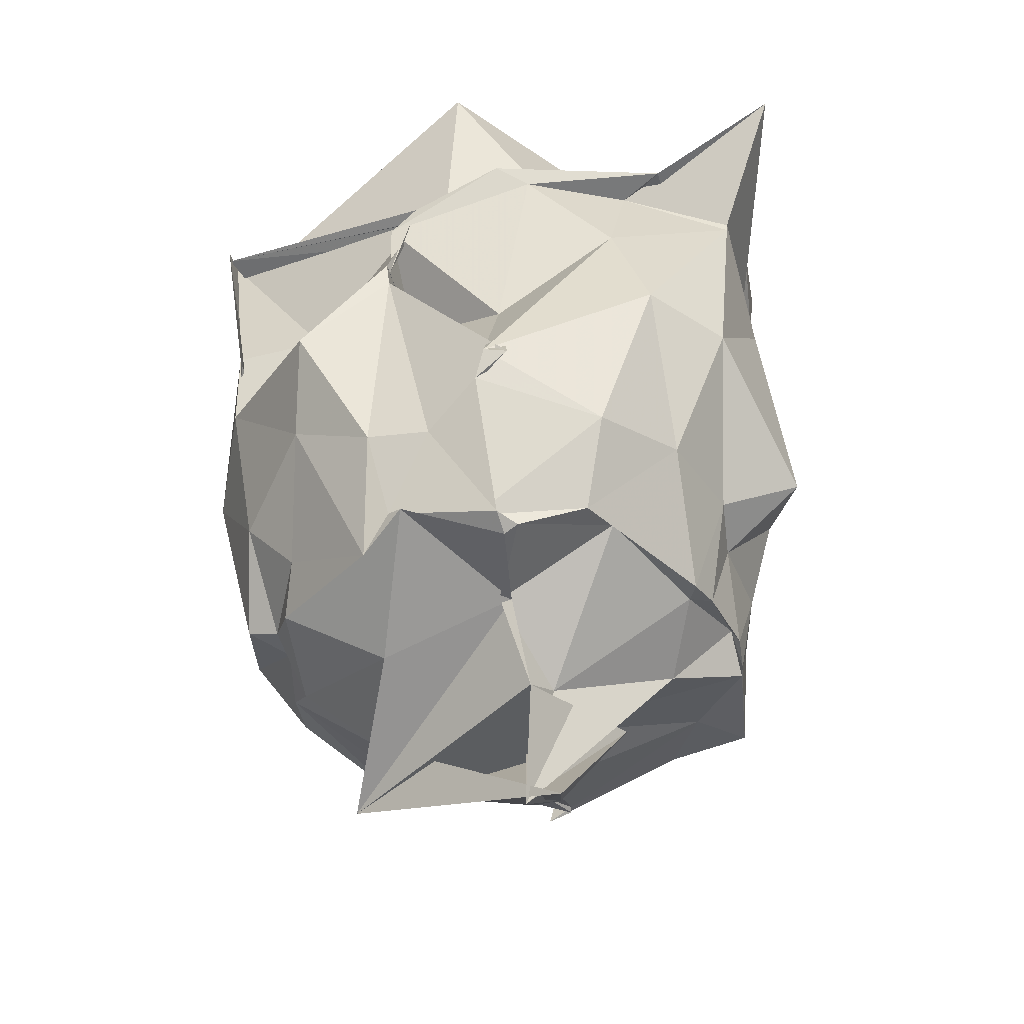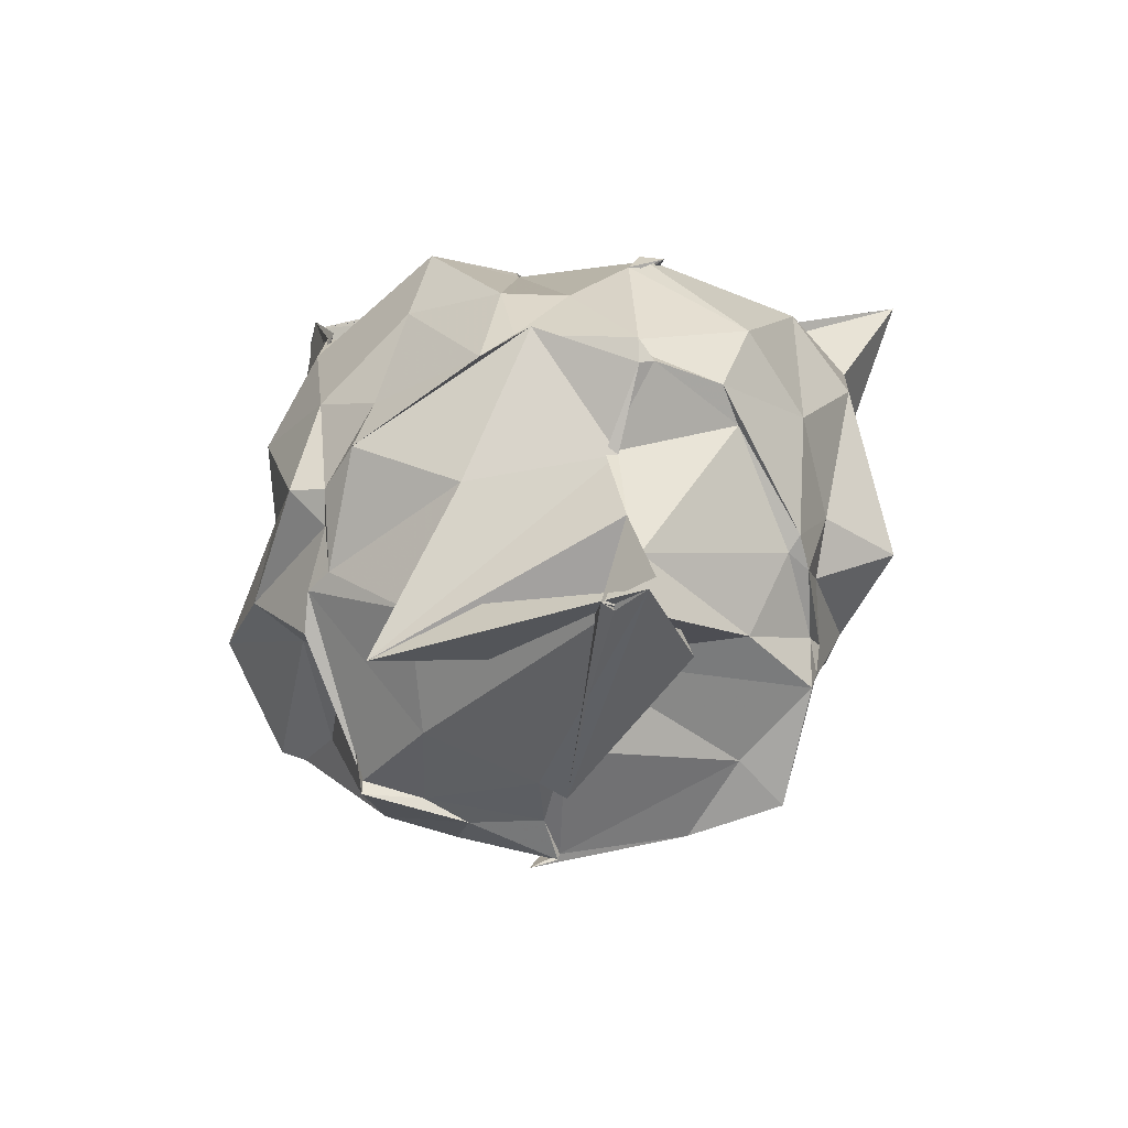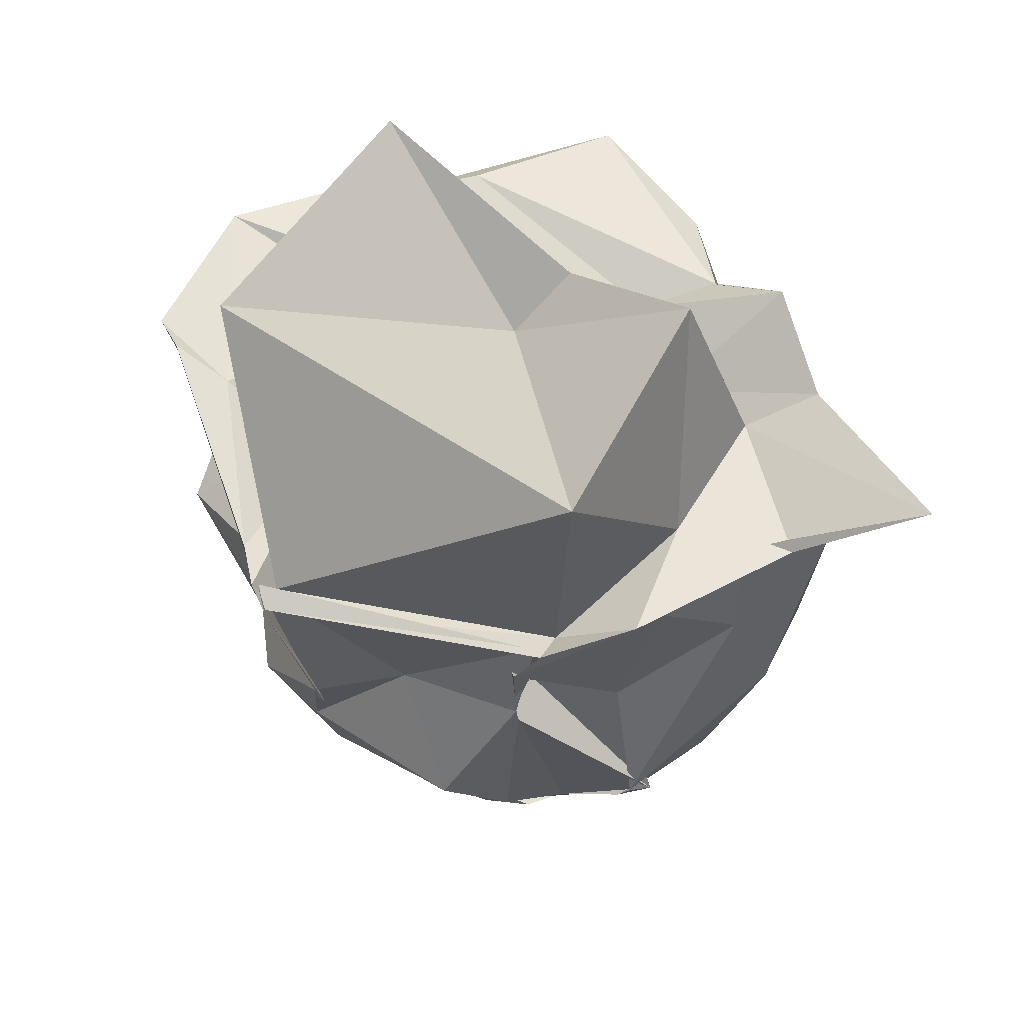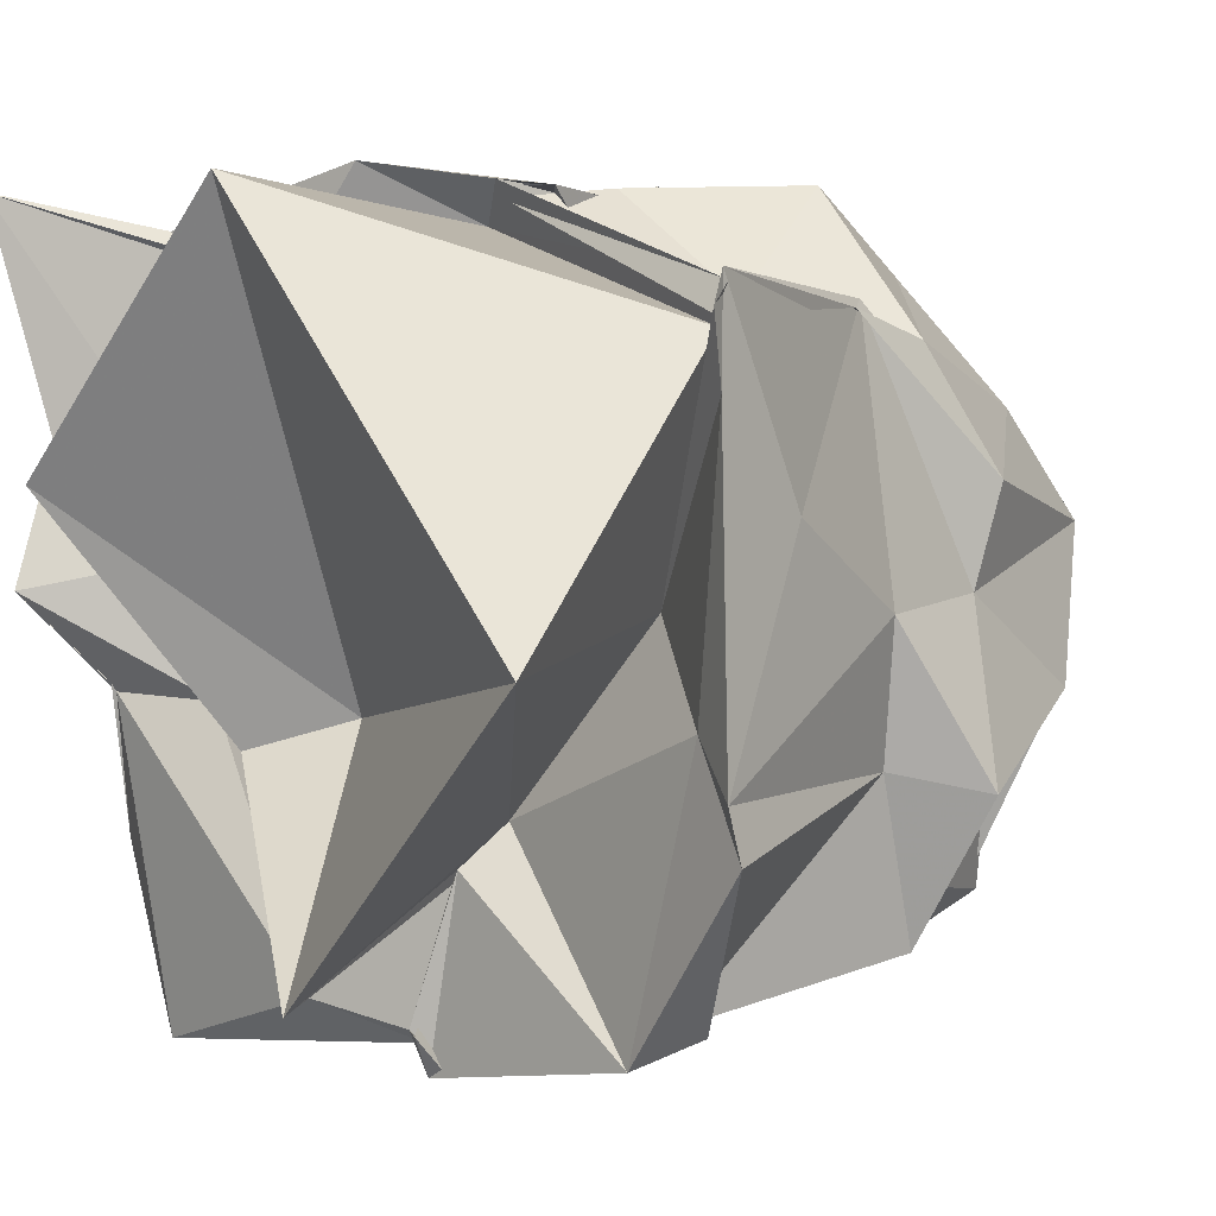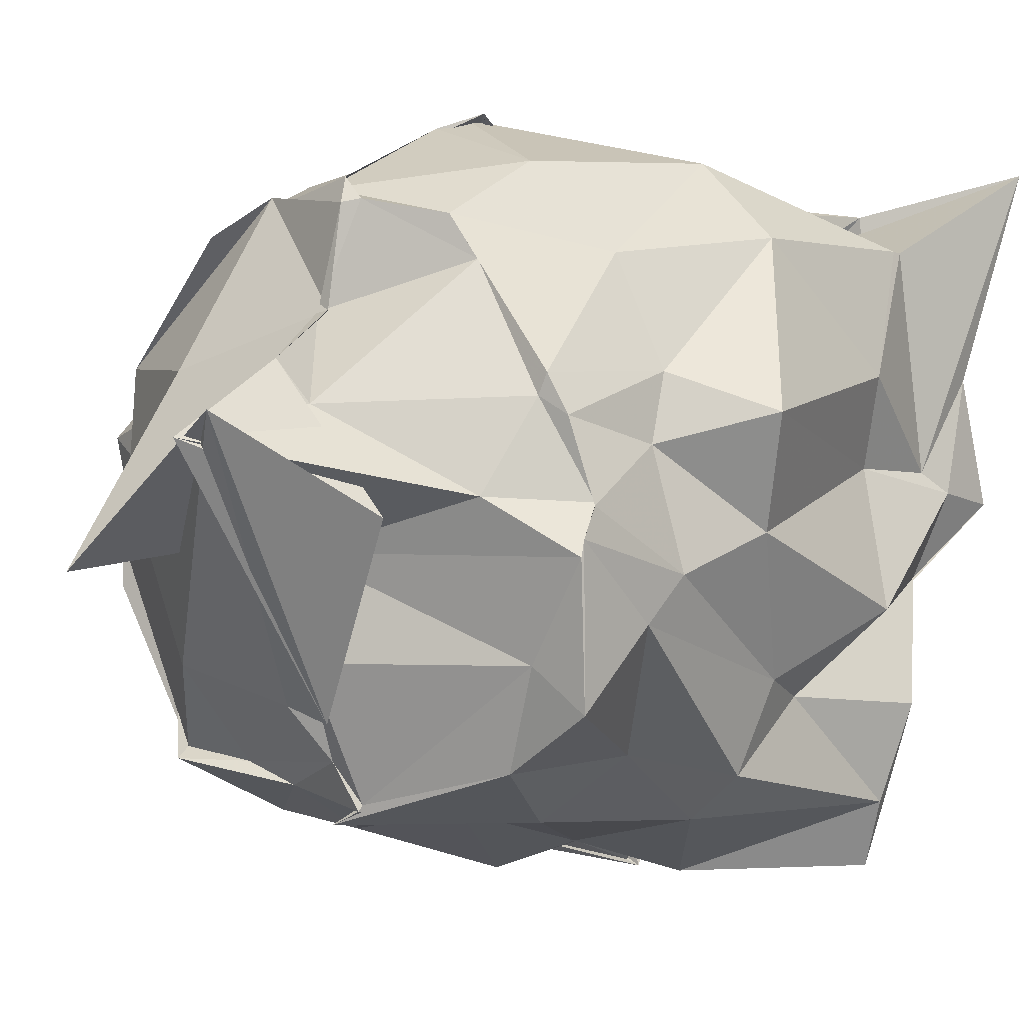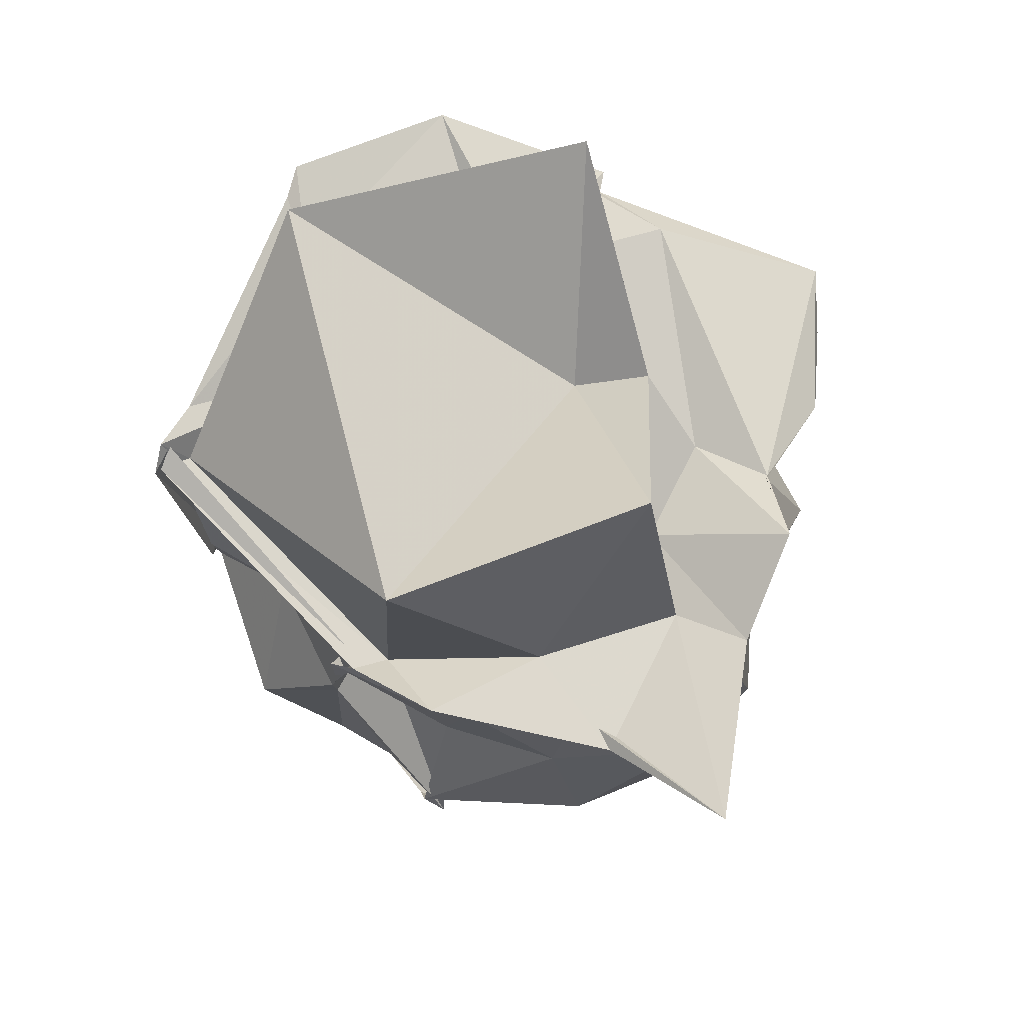
<metadata>
{"format":"obj","ext":"obj","renderer":"f3d","projection":"perspective","resolution":1024,"background":"white","views":[{"elev":-43.7,"azim":-172.0,"up":"+Z"},{"elev":-79.1,"azim":170.2,"up":"+Z"},{"elev":62.6,"azim":159.6,"up":"+Z"},{"elev":-5.1,"azim":36.6,"up":"+Y"},{"elev":0.5,"azim":-143.9,"up":"+Y"},{"elev":74.1,"azim":-159.4,"up":"+Z"}]}
</metadata>
<code>
v -1.062 -0.4626 0.9628
v -1.38 -0.1261 -1.172
v 0.257 -0.02218 0.8908
v 0.284 0.5298 1.257
v 0.2723 0.4138 1.271
v -0.6486 0.8651 0.9045
v -0.5549 0.9104 0.5311
v -0.5499 0.904 0.8097
v -1.141 0.9352 0.9901
v -1.538 0.7863 0.9966
v -1.966 0.7332 0.8185
v -1.981 0.009531 0.9426
v -2.032 -0.0585 1.033
v -1.903 -0.3425 1.03
v -1.991 -0.7524 0.8594
v -1.806 -1.303 0.8766
v -0.8636 -1.296 0.9384
v -0.8315 -1.278 1.02
v -0.799 -1.366 0.9436
v -0.002081 -1.268 0.9175
v 0.2798 -0.868 1.181
v 0.2574 -0.7224 1.204
v 0.1374 0.5862 0.4343
v 0.1606 0.553 0.4908
v -0.1952 0.6135 0.4825
v -0.5469 0.9387 0.5446
v -0.6085 0.6309 0.4393
v -1.011 0.8842 0.2298
v -1.483 0.915 0.5971
v -1.963 0.736 0.7841
v -2.039 0.3172 0.5472
v -1.936 0.02261 0.6339
v -2.083 -0.4281 0.5223
v -1.814 -0.7102 0.396
v -1.899 -1.079 0.8108
v -1.326 -1.317 0.4742
v -0.9298 -1.209 0.7958
v -0.9559 -1.156 0.8128
v -0.3547 -1.18 0.6602
v -0.1759 -1.25 0.8114
v 0.1163 -0.6095 0.305
v 0.2141 -0.2199 0.4014
v 0.2852 0.1593 -0.0226
v 0.1657 0.513 0.1746
v -0.2171 0.9838 0.08121
v -0.5586 0.933 0.44
v -1.082 1.145 -0.2884
v -0.9895 1.136 -0.2553
v -1.635 0.9882 0.1301
v -1.902 0.7383 0.1089
v -2.145 0.1873 -0.2324
v -2.021 -0.1746 -0.116
v -1.871 -0.6433 0.1776
v -1.807 -0.9401 0.06409
v -1.642 -1.086 0.05025
v -1.134 -1.197 0.1373
v -0.8518 -1.302 0.09234
v -0.6249 -1.313 0.3833
v -0.04617 -1.058 -0.007269
v 0.0565 -1.068 0.0817
v 0.3329 -0.6666 0.102
v 0.2153 -0.1353 0.01532
v 0.08056 0.4104 -0.3982
v -0.1791 0.7803 -0.2448
v -0.5092 0.9325 -0.4632
v -0.7533 0.969 -0.5037
v -0.9535 1.099 -0.3707
v -1.419 0.955 -0.5059
v -1.683 0.6692 -0.4334
v -1.84 0.3092 -0.4086
v -1.838 0.08902 -0.4692
v -1.916 -0.2974 -0.4151
v -1.874 -0.4429 -0.5439
v -1.632 -0.8583 -0.2926
v -1.36 -1.075 -0.3715
v -1.075 -1.056 -0.4093
v -0.6865 -1.133 -0.4403
v -0.4062 -1.088 -0.4756
v -0.1472 -0.8919 -0.2334
v 0.00442 -0.4656 -0.4848
v 0.2045 -0.3556 -0.4838
v 0.1216 0.1248 -0.6983
v -0.1294 0.4841 -0.6627
v -0.4771 0.7409 -0.9014
v -0.5826 0.8226 -0.7766
v -1.009 0.9 -0.8907
v -0.9249 0.8698 -0.8741
v -1.337 0.7783 -0.8048
v -1.705 0.2971 -0.8205
v -1.762 0.1724 -0.7956
v -1.852 -0.09098 -0.7892
v -1.854 -0.1867 -0.8461
v -1.832 -0.6972 -0.8103
v -1.518 -0.8884 -0.747
v -0.9584 -1.062 -0.8932
v -1.056 -1.016 -0.8872
v -0.7162 -0.9636 -0.7865
v -0.3164 -0.8944 -0.8807
v -0.1688 -0.4534 -0.7278
v -0.02036 -0.3597 -0.8195
v -0.02968 0.02922 -0.7504
v -0.006404 0.161 -0.7452
v 0.2704 0.2327 1.244
v 0.2956 0.4282 1.311
v 0.2832 0.4997 1.233
v -0.6533 0.9123 0.9272
v -1.01 0.9827 1.063
v -1.694 0.881 1.035
v -2.18 1.012 1.263
v -2.04 0.3189 1.125
v -2.054 -0.09727 1.251
v -1.902 -0.363 1.011
v -1.164 -1.184 1.048
v -0.8753 -1.261 0.989
v -0.8515 -1.385 0.9403
v -0.1551 -1.349 1.035
v 0.1119 -0.5484 1.119
v -0.1531 -0.2306 0.8977
v 0.2072 0.4056 1.165
v -0.7551 0.8141 0.8286
v -1.321 0.6369 1.035
v -1.753 0.2912 1.004
v -1.552 0.009958 0.9536
v -1.596 -0.3982 0.9433
v -0.7318 -0.8953 0.9949
v -0.7098 -0.8577 1.001
v -0.6268 -0.7348 0.8972
v 0.08728 -0.4609 1.78
v -0.802 0.8013 1.828
v -1.541 0.1073 1.708
v -1.334 -0.5473 1.127
v -0.8162 -1.22 1.533
v -0.08397 0.3421 -0.8261
v -0.6364 0.8641 -0.7975
v -1.027 0.8183 -0.9342
v -1.079 0.8294 -0.9025
v -1.42 0.6408 -0.7738
v -1.675 0.229 -0.8228
v -1.822 -0.08179 -0.7412
v -1.847 -0.2384 -0.8507
v -1.645 -0.5591 -0.8113
v -1.06 -0.9969 -0.873
v -0.9805 -0.8679 -0.9176
v -0.5407 -0.8971 -0.7969
v -0.3118 -0.8601 -0.8276
v -0.008123 -0.2033 -0.8095
v -0.07393 -0.1122 -0.8578
v -0.4873 0.3208 -1.062
v -1.009 0.4932 -0.9731
v -0.9634 0.4902 -0.9662
v -1.131 0.2053 -1.203
v -1.577 -0.06437 -0.9743
v -0.9677 -0.2321 -1.054
v -1.005 -0.5615 -1.062
v -0.9329 -0.6912 -1.073
v -0.5012 -0.5848 -1.062
v -0.3844 -0.1422 -1.127
v -0.274 -0.2957 -1.334
v -1.059 0.3382 -1.271
v -1.006 0.1031 -1.65
v -1.043 -0.7455 -1.02
v -1.15 0.1785 -1.67
f 3 23 4
f 4 23 24
f 4 24 5
f 5 24 25
f 5 25 6
f 6 25 26
f 6 26 7
f 7 26 27
f 7 27 8
f 8 27 28
f 8 28 9
f 9 28 29
f 9 29 10
f 10 29 30
f 10 30 11
f 11 30 31
f 11 31 12
f 12 31 32
f 12 32 13
f 13 32 33
f 13 33 14
f 14 33 34
f 14 34 15
f 15 34 35
f 15 35 16
f 16 35 36
f 16 36 17
f 17 36 37
f 17 37 18
f 18 37 38
f 18 38 19
f 19 38 39
f 19 39 20
f 20 39 40
f 20 40 21
f 21 40 41
f 21 41 22
f 22 41 42
f 22 42 3
f 3 42 23
f 23 43 24
f 24 43 44
f 24 44 25
f 25 44 45
f 25 45 26
f 26 45 46
f 26 46 27
f 27 46 47
f 27 47 28
f 28 47 48
f 28 48 29
f 29 48 49
f 29 49 30
f 30 49 50
f 30 50 31
f 31 50 51
f 31 51 32
f 32 51 52
f 32 52 33
f 33 52 53
f 33 53 34
f 34 53 54
f 34 54 35
f 35 54 55
f 35 55 36
f 36 55 56
f 36 56 37
f 37 56 57
f 37 57 38
f 38 57 58
f 38 58 39
f 39 58 59
f 39 59 40
f 40 59 60
f 40 60 41
f 41 60 61
f 41 61 42
f 42 61 62
f 42 62 23
f 23 62 43
f 43 63 44
f 44 63 64
f 44 64 45
f 45 64 65
f 45 65 46
f 46 65 66
f 46 66 47
f 47 66 67
f 47 67 48
f 48 67 68
f 48 68 49
f 49 68 69
f 49 69 50
f 50 69 70
f 50 70 51
f 51 70 71
f 51 71 52
f 52 71 72
f 52 72 53
f 53 72 73
f 53 73 54
f 54 73 74
f 54 74 55
f 55 74 75
f 55 75 56
f 56 75 76
f 56 76 57
f 57 76 77
f 57 77 58
f 58 77 78
f 58 78 59
f 59 78 79
f 59 79 60
f 60 79 80
f 60 80 61
f 61 80 81
f 61 81 62
f 62 81 82
f 62 82 43
f 43 82 63
f 63 83 64
f 64 83 84
f 64 84 65
f 65 84 85
f 65 85 66
f 66 85 86
f 66 86 67
f 67 86 87
f 67 87 68
f 68 87 88
f 68 88 69
f 69 88 89
f 69 89 70
f 70 89 90
f 70 90 71
f 71 90 91
f 71 91 72
f 72 91 92
f 72 92 73
f 73 92 93
f 73 93 74
f 74 93 94
f 74 94 75
f 75 94 95
f 75 95 76
f 76 95 96
f 76 96 77
f 77 96 97
f 77 97 78
f 78 97 98
f 78 98 79
f 79 98 99
f 79 99 80
f 80 99 100
f 80 100 81
f 81 100 101
f 81 101 82
f 82 101 102
f 82 102 63
f 63 102 83
f 103 104 118
f 104 119 118
f 104 105 119
f 105 120 119
f 105 106 120
f 106 107 120
f 107 121 120
f 107 108 121
f 108 122 121
f 108 109 122
f 109 110 122
f 110 123 122
f 110 111 123
f 111 124 123
f 111 112 124
f 112 113 124
f 113 125 124
f 113 114 125
f 114 126 125
f 114 115 126
f 115 116 126
f 116 127 126
f 116 117 127
f 117 118 127
f 117 103 118
f 118 119 128
f 119 129 128
f 119 120 129
f 120 121 129
f 121 130 129
f 121 122 130
f 122 123 130
f 123 131 130
f 123 124 131
f 124 125 131
f 125 132 131
f 125 126 132
f 126 127 132
f 127 128 132
f 127 118 128
f 133 148 134
f 134 148 149
f 134 149 135
f 135 149 150
f 135 150 136
f 136 150 137
f 137 150 151
f 137 151 138
f 138 151 152
f 138 152 139
f 139 152 140
f 140 152 153
f 140 153 141
f 141 153 154
f 141 154 142
f 142 154 143
f 143 154 155
f 143 155 144
f 144 155 156
f 144 156 145
f 145 156 146
f 146 156 157
f 146 157 147
f 147 157 148
f 147 148 133
f 148 158 149
f 149 158 159
f 149 159 150
f 150 159 151
f 151 159 160
f 151 160 152
f 152 160 153
f 153 160 161
f 153 161 154
f 154 161 155
f 155 161 162
f 155 162 156
f 156 162 157
f 157 162 158
f 157 158 148
f 3 4 103
f 103 4 104
f 4 5 104
f 104 5 105
f 5 6 105
f 105 6 106
f 6 7 106
f 7 8 106
f 106 8 107
f 8 9 107
f 107 9 108
f 9 10 108
f 108 10 109
f 10 11 109
f 11 12 109
f 109 12 110
f 12 13 110
f 110 13 111
f 13 14 111
f 111 14 112
f 14 15 112
f 15 16 112
f 112 16 113
f 16 17 113
f 113 17 114
f 17 18 114
f 114 18 115
f 18 19 115
f 19 20 115
f 115 20 116
f 20 21 116
f 116 21 117
f 21 22 117
f 117 22 103
f 22 3 103
f 83 133 84
f 84 133 134
f 84 134 85
f 85 134 135
f 85 135 86
f 86 135 136
f 86 136 87
f 87 136 88
f 88 136 137
f 88 137 89
f 89 137 138
f 89 138 90
f 90 138 139
f 90 139 91
f 91 139 92
f 92 139 140
f 92 140 93
f 93 140 141
f 93 141 94
f 94 141 142
f 94 142 95
f 95 142 96
f 96 142 143
f 96 143 97
f 97 143 144
f 97 144 98
f 98 144 145
f 98 145 99
f 99 145 100
f 100 145 146
f 100 146 101
f 101 146 147
f 101 147 102
f 102 147 133
f 102 133 83
f 128 129 1
f 129 130 1
f 130 131 1
f 131 132 1
f 132 128 1
f 159 158 2
f 160 159 2
f 161 160 2
f 162 161 2
f 158 162 2

</code>
